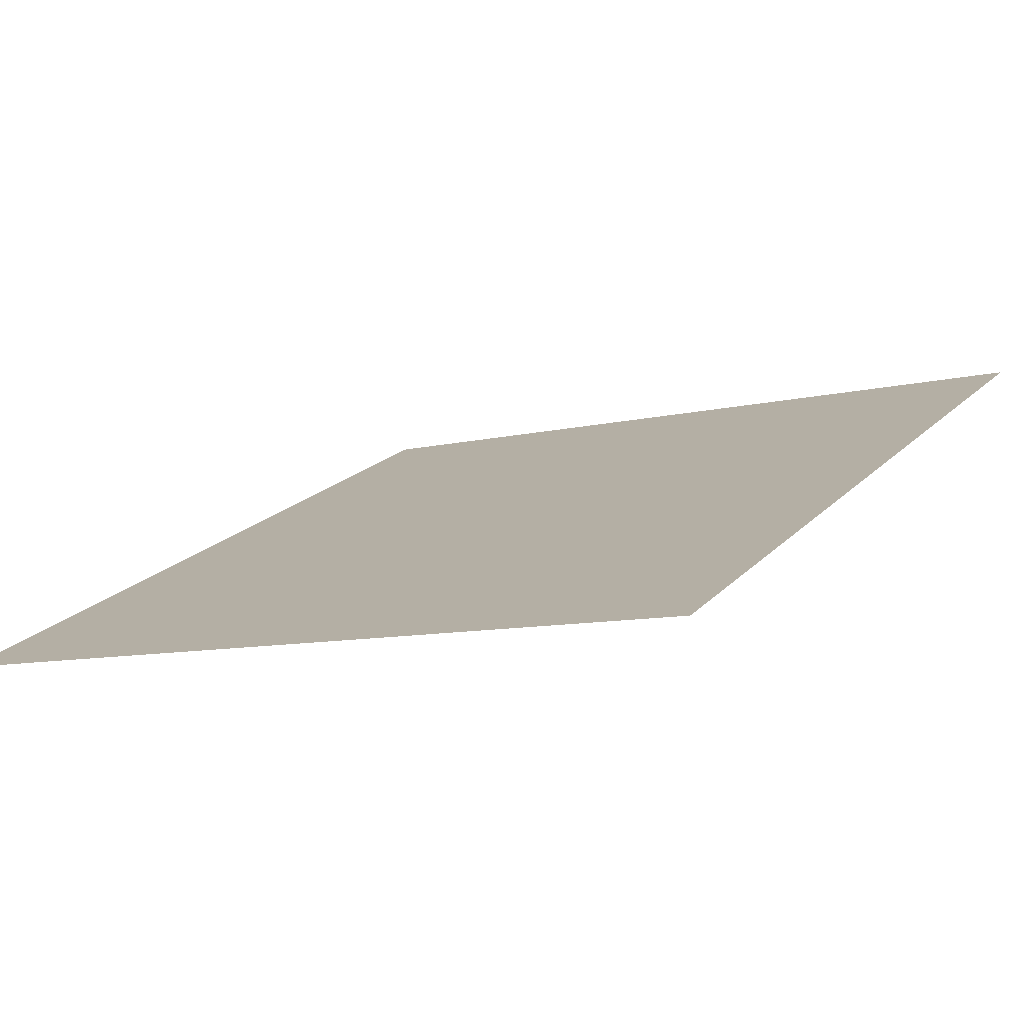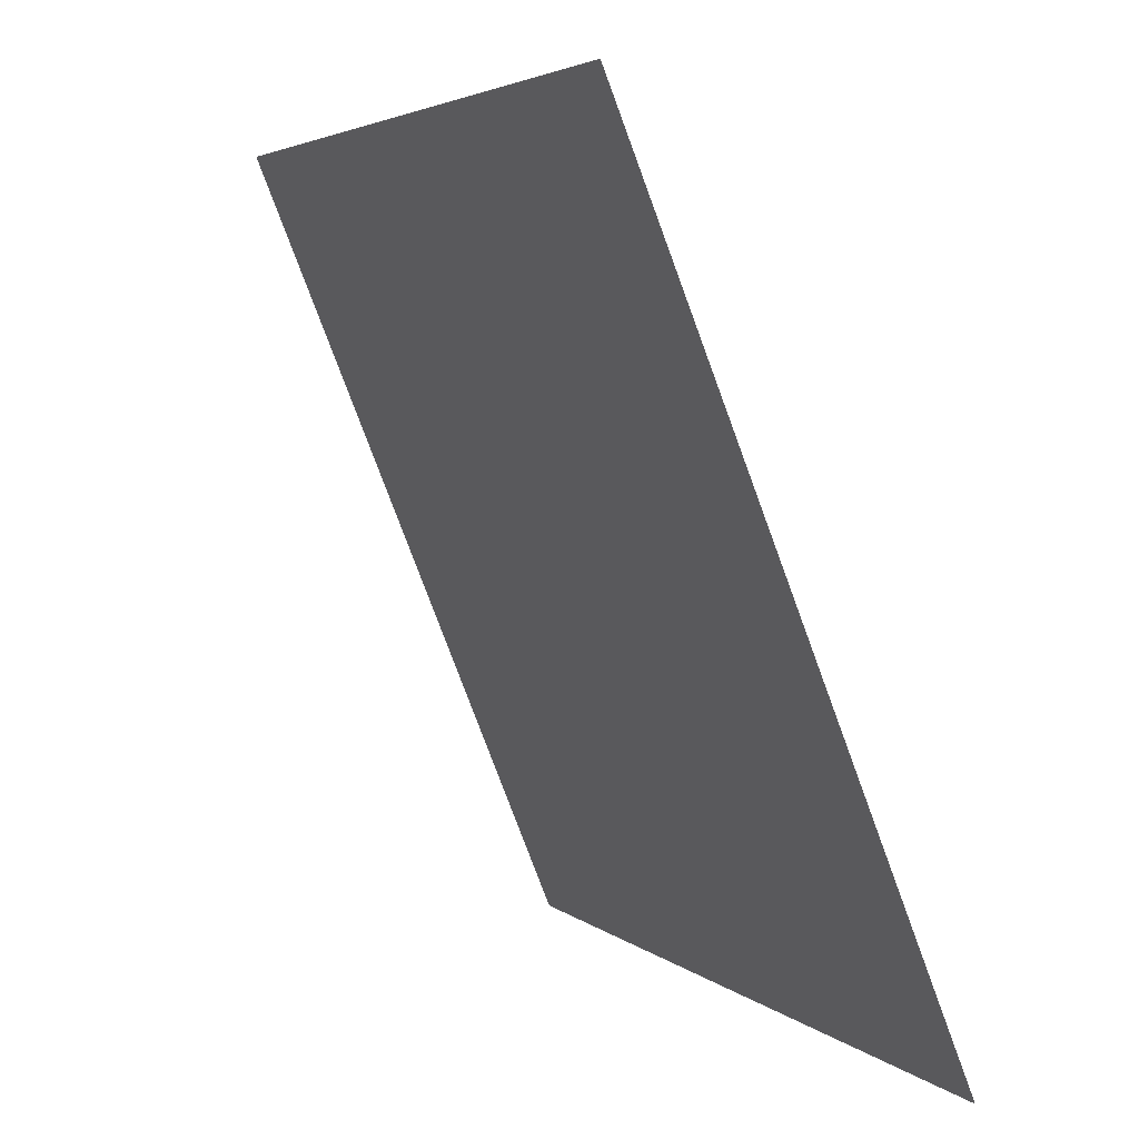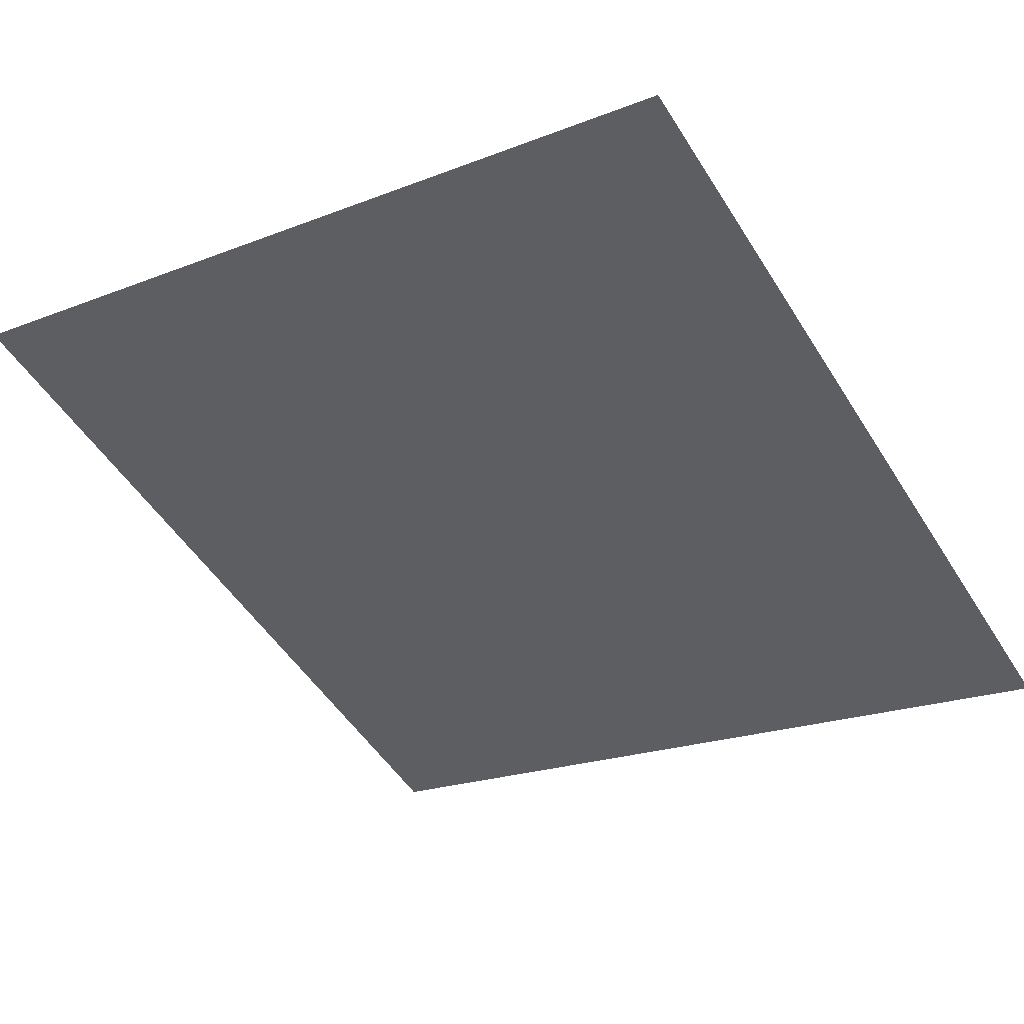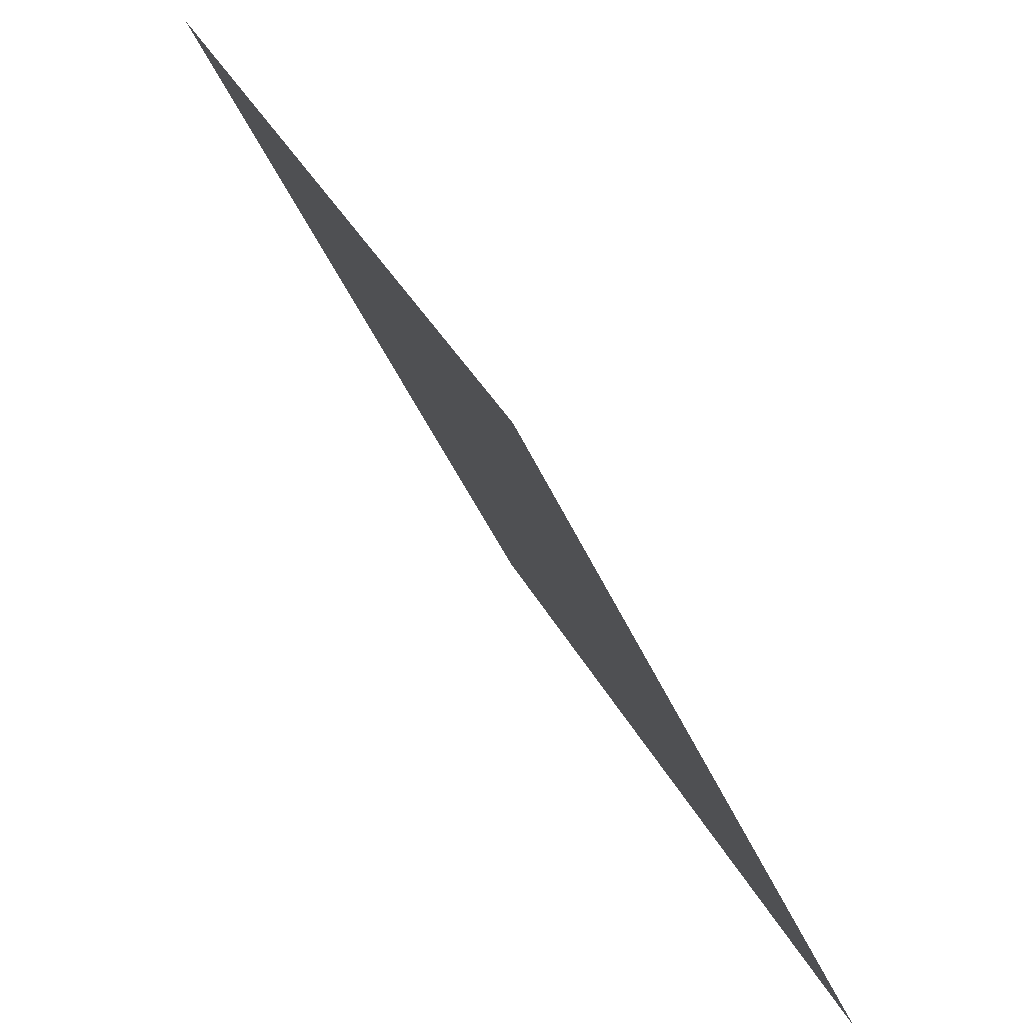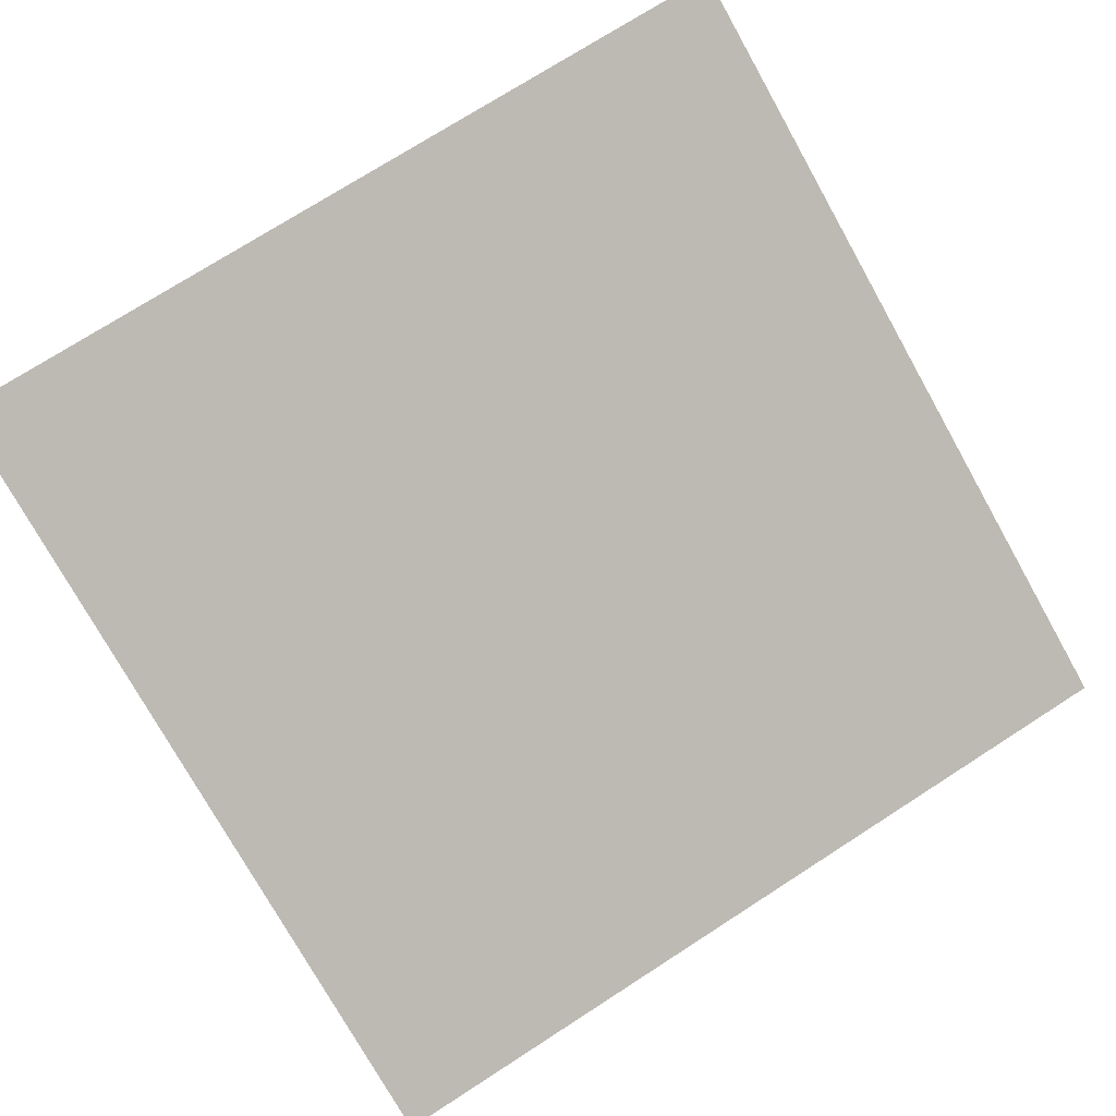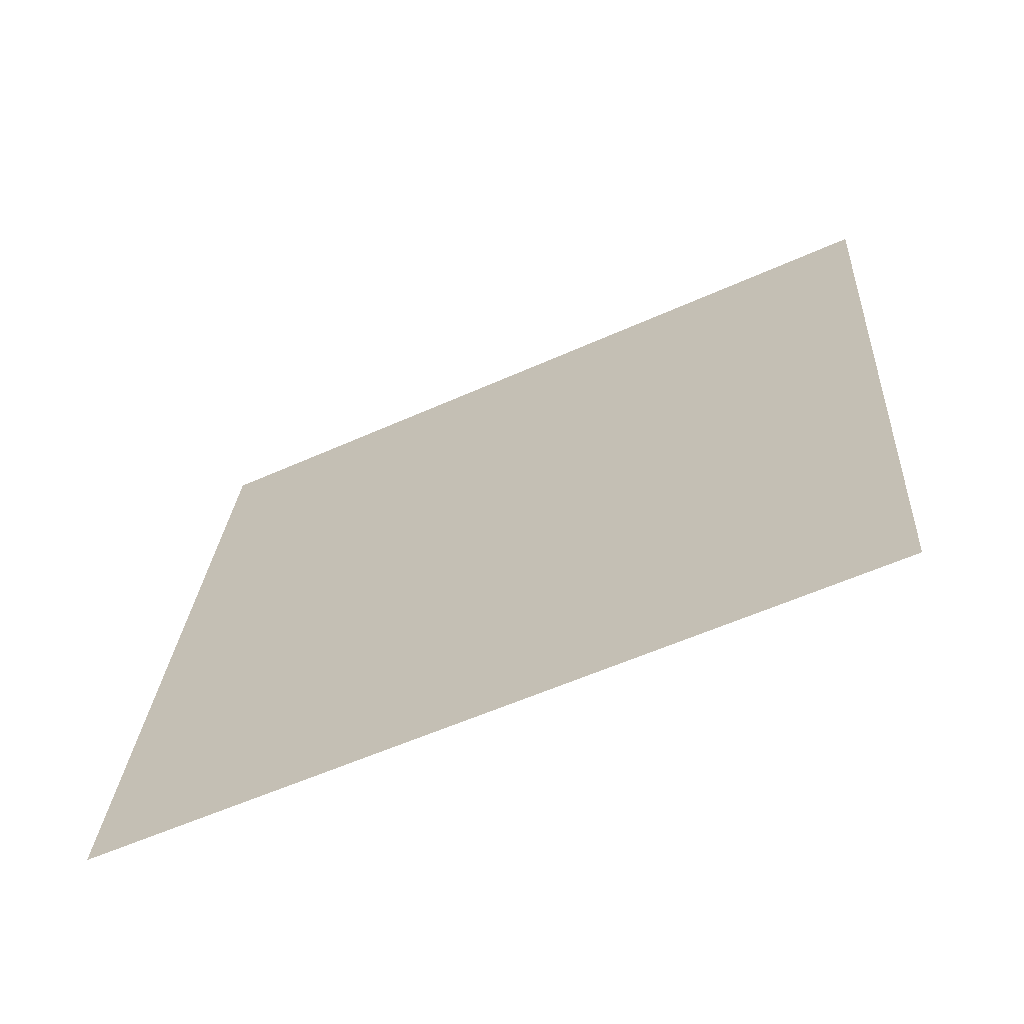
<metadata>
{"format":"obj","ext":"obj","renderer":"f3d","projection":"perspective","resolution":1024,"background":"white","views":[{"elev":-9.5,"azim":-147.1,"up":"+Y"},{"elev":-76.9,"azim":-69.8,"up":"+Z"},{"elev":-21.1,"azim":34.8,"up":"+Y"},{"elev":33.6,"azim":-113.0,"up":"+Z"},{"elev":74.4,"azim":147.3,"up":"+Y"},{"elev":26.0,"azim":-86.4,"up":"+Y"}]}
</metadata>
<code>
o Plane
v -0.2 0.09452 0.1713
v 0.2 0.09452 0.1713
v -0.2 -0.07452 -0.1913
v 0.2 -0.07452 -0.1913
f 1 2 4 3

</code>
